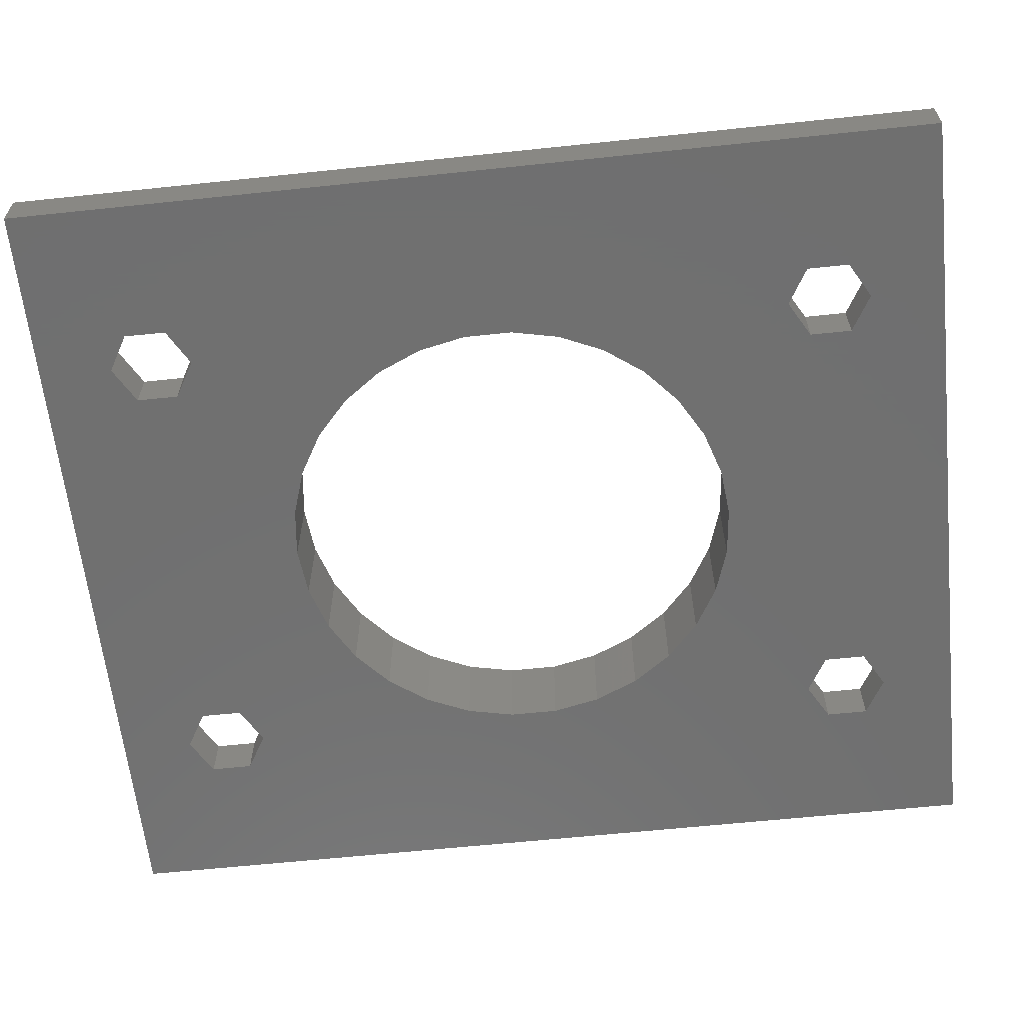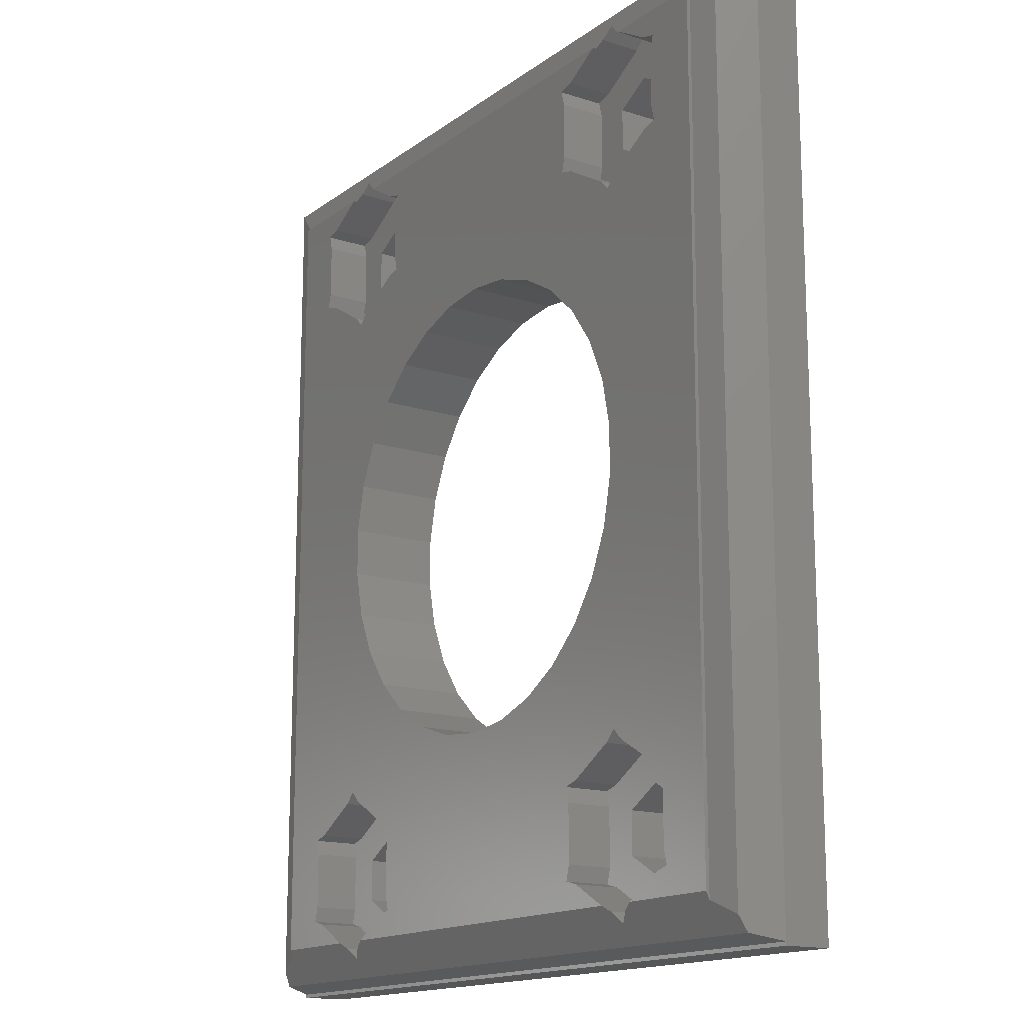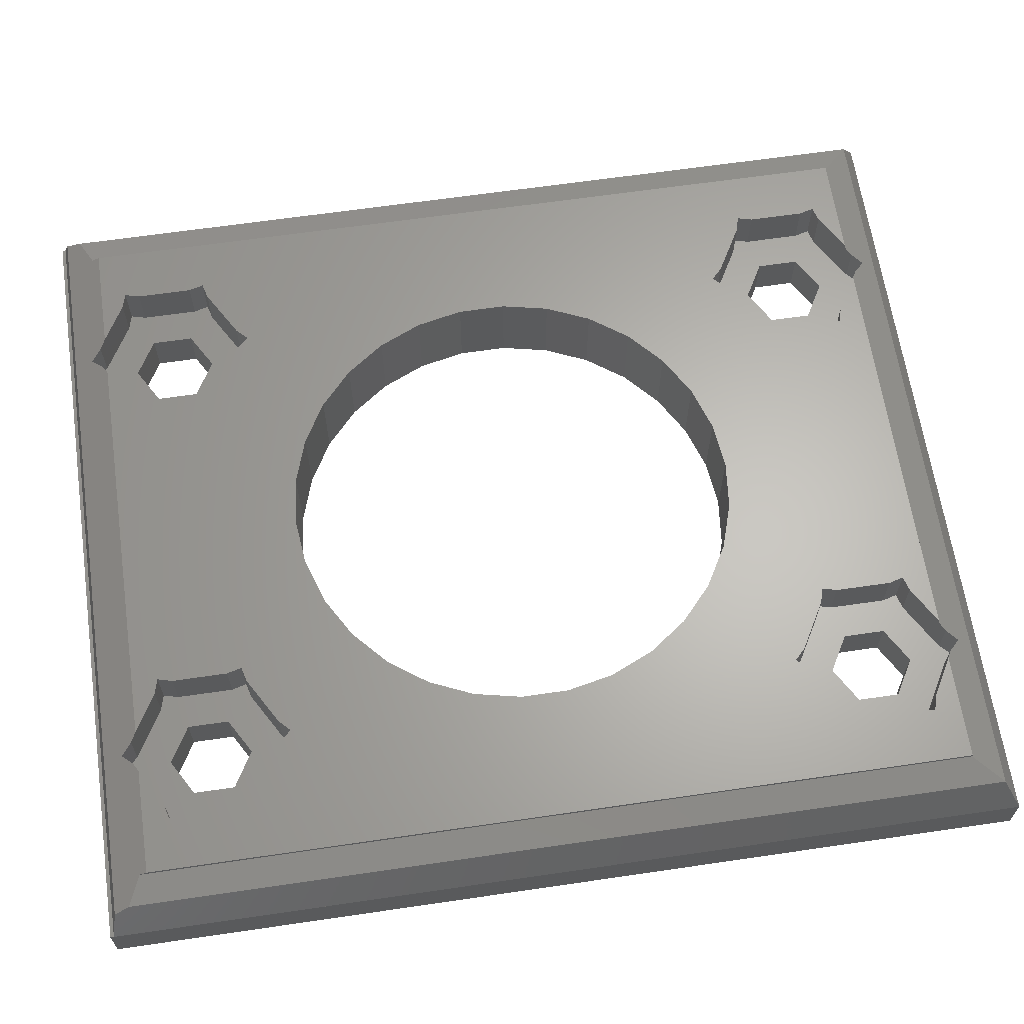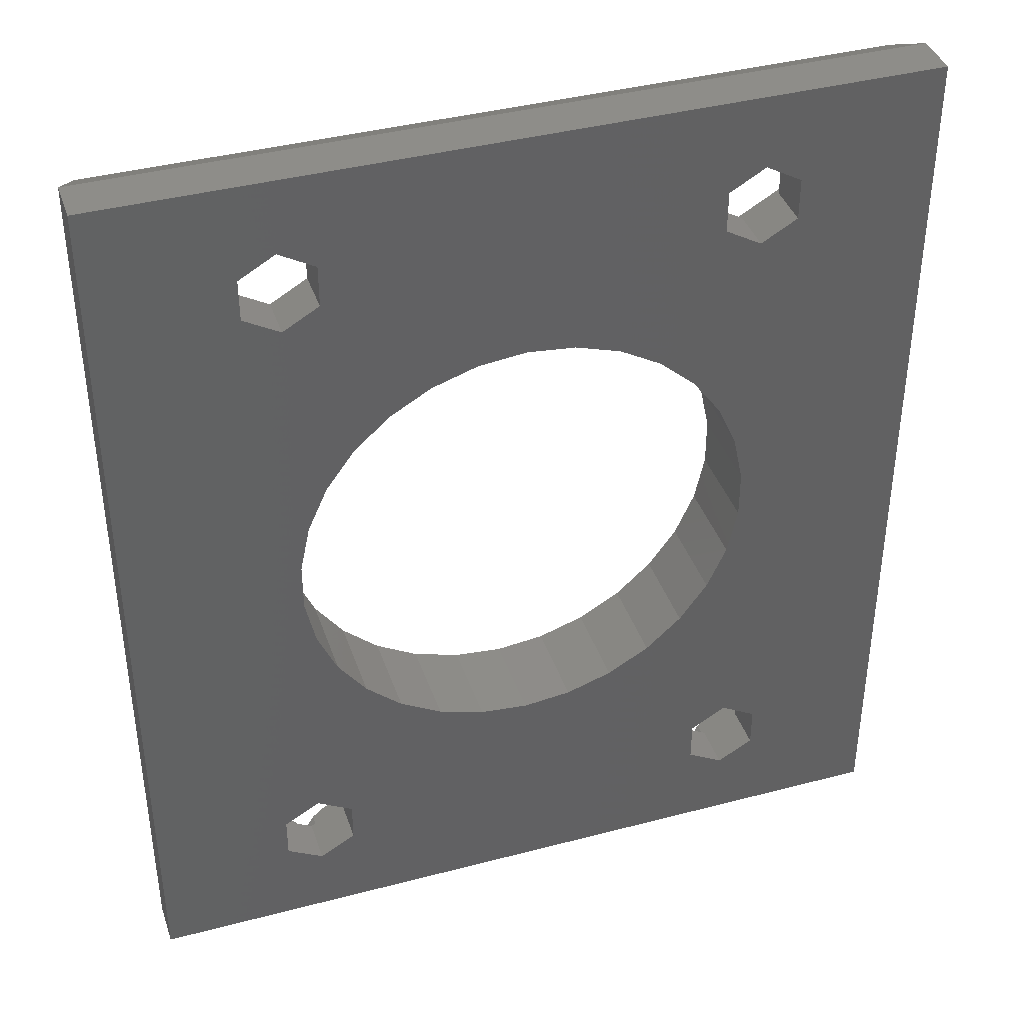
<metadata>
{"format":"stl","ext":"stl","renderer":"f3d","projection":"perspective","resolution":1024,"background":"white","views":[{"elev":-62.0,"azim":-83.9,"up":"+Z"},{"elev":-15.3,"azim":56.0,"up":"+Y"},{"elev":64.4,"azim":81.6,"up":"+Z"},{"elev":39.8,"azim":161.9,"up":"+Y"}]}
</metadata>
<code>
# stl→obj: 292 verts, 600 faces
v -2.483e-15 20 14
v 35 20 14
v -2.128e-15 20 12
v 35 20 12
v 0.753 19.25 15.56
v 34.25 19.25 15.56
v -2.128e-15 -20 12
v -2.483e-15 -3.103e-15 14
v -2.483e-15 -20 14
v 27.01 -3.09 12
v 35 -20 12
v 7.5 16.8 12
v 5.941 15.9 12
v 5.941 14.1 12
v 9.059 14.1 12
v 7.5 13.2 12
v 27.5 16.8 12
v 29.06 15.9 12
v 9.059 15.9 12
v 25.94 15.9 12
v 11.62 -8.09 12
v 10.07 -6.691 12
v 7.555 1.045 12
v 7.989 3.09 12
v 19.58 9.781 12
v 21.57 9.135 12
v 17.5 10 12
v 9.059 -15.9 12
v 7.5 -16.8 12
v 15.42 9.781 12
v 13.43 9.135 12
v 11.62 8.09 12
v 10.07 6.691 12
v 8.84 5 12
v 7.555 -1.045 12
v 7.989 -3.09 12
v 8.84 -5 12
v 7.5 -13.2 12
v 13.43 -9.135 12
v 9.059 -14.1 12
v 29.06 14.1 12
v 29.06 -15.9 12
v 27.5 -16.8 12
v 23.38 8.09 12
v 27.45 -1.045 12
v 24.93 6.691 12
v 26.16 5 12
v 25.94 -15.9 12
v 15.42 -9.781 12
v 27.01 3.09 12
v 29.06 -14.1 12
v 23.38 -8.09 12
v 27.45 1.045 12
v 24.93 -6.691 12
v 26.16 -5 12
v 27.5 13.2 12
v 25.94 14.1 12
v 5.941 -14.1 12
v 5.941 -15.9 12
v 25.94 -14.1 12
v 21.57 -9.135 12
v 27.5 -13.2 12
v 19.58 -9.781 12
v 17.5 -10 12
v 35 -20 14
v 35 -3.103e-15 14
v 34.4 -19.56 15.25
v 34.25 -18.91 15.56
v 35 -19.85 14
v 33 -18.32 15.85
v 33 18 15.85
v 7.5 18.72 15.68
v 2 18 15.85
v 7.027 18.25 15.79
v 7.973 18.25 15.79
v 8.404 18 15.85
v 27.5 18.72 15.68
v 26.6 18 15.85
v 27.03 18.25 15.79
v 27.97 18.25 15.79
v 28.4 18 15.85
v 6.596 18 15.85
v 4.402e-15 -19.85 14
v 1.958e-15 -20 14
v 0.6005 -19.56 15.25
v 0.753 -18.91 15.56
v 4.455e-15 -20 14
v 9.059 15.9 14
v 7.5 16.8 14
v 5.941 15.9 14
v 9.059 14.1 14
v 7.5 13.2 14
v 5.941 14.1 14
v 29.06 15.9 14
v 27.5 16.8 14
v 25.94 15.9 14
v 29.06 14.1 14
v 27.5 13.2 14
v 25.94 14.1 14
v 19.58 9.781 16
v 17.5 10 16
v 15.42 9.781 16
v 21.57 9.135 16
v 23.38 8.09 16
v 24.93 6.691 16
v 26.16 5 16
v 27.01 3.09 16
v 27.45 1.045 16
v 27.45 -1.045 16
v 27.01 -3.09 16
v 26.16 -5 16
v 24.93 -6.691 16
v 23.38 -8.09 16
v 21.57 -9.135 16
v 19.58 -9.781 16
v 17.5 -10 16
v 15.42 -9.781 16
v 13.43 -9.135 16
v 11.62 -8.09 16
v 10.07 -6.691 16
v 8.84 -5 16
v 7.989 -3.09 16
v 7.555 -1.045 16
v 7.555 1.045 16
v 7.989 3.09 16
v 8.84 5 16
v 10.07 6.691 16
v 11.62 8.09 16
v 13.43 9.135 16
v 9.059 -14.1 14
v 7.5 -13.2 14
v 5.941 -14.1 14
v 9.059 -15.9 14
v 7.5 -16.8 14
v 5.941 -15.9 14
v 29.06 -14.1 14
v 27.5 -13.2 14
v 25.94 -14.1 14
v 29.06 -15.9 14
v 27.5 -16.8 14
v 25.94 -15.9 14
v 6.596 -18 16
v 2 -18 16
v 2 -18.32 15.85
v 8.404 -18 16
v 7.973 -18.25 15.88
v 33 -18 16
v 28.4 -18 16
v 27.97 -18.25 15.88
v 7.5 -18.72 15.65
v 7.027 -18.25 15.88
v 27.5 -18.72 15.65
v 27.03 -18.25 15.88
v 26.6 -18 16
v 33 18 16
v 28.4 18 16
v 27.97 18.25 14
v 30.08 17.03 14
v 30.08 17.03 16
v 27.5 18.72 14
v 27.03 18.25 14
v 26.6 18 16
v 24.92 17.03 16
v 24.92 17.03 14
v 8.404 18 16
v 7.973 18.25 14
v 10.08 17.03 14
v 10.08 17.03 16
v 7.5 18.72 14
v 7.027 18.25 14
v 6.596 18 16
v 4.923 17.03 16
v 4.923 17.03 14
v 2 18 16
v 4.45 16.21 14
v 4.277 16.86 14
v 4.45 13.79 14
v 4.277 13.14 14
v 7.973 11.75 14
v 10.72 13.14 14
v 10.55 13.79 14
v 7.027 11.75 14
v 10.08 12.97 14
v 10.55 16.21 14
v 10.72 16.86 14
v 7.5 11.28 14
v 4.923 12.97 14
v 24.45 16.21 14
v 24.28 16.86 14
v 24.45 13.79 14
v 24.28 13.14 14
v 27.97 11.75 14
v 30.72 13.14 14
v 30.55 13.79 14
v 27.03 11.75 14
v 30.08 12.97 14
v 30.55 16.21 14
v 30.72 16.86 14
v 27.5 11.28 14
v 24.92 12.97 14
v 4.277 13.14 16
v 4.45 13.79 16
v 4.923 -17.03 16
v 10.08 -17.03 16
v 10.72 -16.86 16
v 4.277 -16.86 16
v 4.45 -13.79 16
v 4.277 -13.14 16
v 10.55 16.21 16
v 7.027 11.75 16
v 30.08 -12.97 16
v 10.08 -12.97 16
v 7.5 -11.28 16
v 7.973 -11.75 16
v 7.027 -11.75 16
v 10.55 -16.21 16
v 10.72 -13.14 16
v 10.55 -13.79 16
v 24.28 -16.86 16
v 24.45 -16.21 16
v 27.03 11.75 16
v 24.92 12.97 16
v 24.28 13.14 16
v 24.92 -17.03 16
v 10.72 16.86 16
v 4.923 -12.97 16
v 4.923 12.97 16
v 30.55 -16.21 16
v 30.72 -13.14 16
v 30.55 -13.79 16
v 30.72 -16.86 16
v 30.55 13.79 16
v 30.72 13.14 16
v 30.55 16.21 16
v 30.08 12.97 16
v 27.97 11.75 16
v 30.72 16.86 16
v 24.45 13.79 16
v 24.45 16.21 16
v 27.5 11.28 16
v 24.28 16.86 16
v 24.28 -13.14 16
v 24.45 -13.79 16
v 24.92 -12.97 16
v 27.5 -11.28 16
v 27.97 -11.75 16
v 10.55 13.79 16
v 10.72 13.14 16
v 4.45 16.21 16
v 4.277 16.86 16
v 27.03 -11.75 16
v 30.08 -17.03 16
v 7.5 11.28 16
v 7.973 11.75 16
v 10.08 12.97 16
v 4.45 -16.21 16
v 7.027 -11.75 14
v 4.923 -12.97 14
v 4.45 -13.79 14
v 4.277 -13.14 14
v 4.45 -16.21 14
v 4.277 -16.86 14
v 7.973 -18.25 14
v 10.72 -16.86 14
v 10.55 -16.21 14
v 7.027 -18.25 14
v 10.08 -17.03 14
v 10.08 -12.97 14
v 10.55 -13.79 14
v 10.72 -13.14 14
v 7.5 -11.28 14
v 7.973 -11.75 14
v 7.5 -18.72 14
v 4.923 -17.03 14
v 27.03 -11.75 14
v 24.92 -12.97 14
v 24.45 -13.79 14
v 24.28 -13.14 14
v 24.45 -16.21 14
v 24.28 -16.86 14
v 27.97 -18.25 14
v 30.72 -16.86 14
v 30.55 -16.21 14
v 27.03 -18.25 14
v 30.08 -17.03 14
v 30.08 -12.97 14
v 30.55 -13.79 14
v 30.72 -13.14 14
v 27.5 -11.28 14
v 27.97 -11.75 14
v 27.5 -18.72 14
v 24.92 -17.03 14
f 1 2 3
f 3 2 4
f 2 1 5
f 2 5 6
f 1 3 7
f 8 7 9
f 1 7 8
f 10 4 11
f 3 4 12
f 3 12 13
f 3 13 7
f 13 14 7
f 15 4 16
f 17 4 18
f 19 4 15
f 12 4 19
f 16 4 17
f 16 17 20
f 21 7 22
f 23 7 24
f 25 20 26
f 16 20 27
f 28 11 29
f 16 27 30
f 16 30 31
f 16 31 32
f 16 32 33
f 16 33 34
f 16 34 24
f 16 24 7
f 35 7 23
f 36 7 35
f 37 7 36
f 38 39 40
f 22 7 37
f 18 4 41
f 38 21 39
f 42 11 43
f 44 41 4
f 45 4 10
f 46 4 47
f 48 39 49
f 47 4 50
f 51 52 11
f 50 4 53
f 52 54 11
f 53 4 45
f 54 55 11
f 55 10 11
f 44 4 46
f 51 11 42
f 56 41 44
f 26 57 56
f 27 20 25
f 58 21 38
f 59 7 58
f 7 21 58
f 60 61 62
f 7 59 29
f 7 29 11
f 40 39 28
f 60 63 61
f 61 52 62
f 64 63 60
f 28 39 48
f 28 48 43
f 28 43 11
f 48 64 60
f 48 49 64
f 62 52 51
f 16 7 14
f 57 26 20
f 26 56 44
f 65 4 66
f 66 4 2
f 11 4 65
f 66 2 6
f 67 66 68
f 68 66 6
f 69 66 67
f 65 66 69
f 70 68 71
f 71 68 6
f 72 6 5
f 73 74 5
f 74 72 5
f 75 76 6
f 72 75 6
f 77 6 76
f 78 79 76
f 79 77 76
f 80 81 6
f 71 6 81
f 77 80 6
f 82 74 73
f 1 8 5
f 83 8 84
f 5 8 83
f 85 5 83
f 5 85 86
f 83 84 87
f 9 84 8
f 65 87 84
f 7 65 84
f 9 7 84
f 7 11 65
f 12 19 88
f 89 12 88
f 90 13 12
f 89 90 12
f 15 91 19
f 19 91 88
f 16 92 15
f 15 92 91
f 16 14 92
f 92 14 93
f 93 14 13
f 90 93 13
f 17 18 94
f 95 17 94
f 96 20 17
f 95 96 17
f 41 97 18
f 18 97 94
f 56 98 41
f 41 98 97
f 56 57 98
f 98 57 99
f 99 57 20
f 96 99 20
f 27 25 100
f 101 27 100
f 102 30 27
f 101 102 27
f 25 26 103
f 100 25 103
f 26 44 104
f 103 26 104
f 44 46 105
f 104 44 105
f 47 106 46
f 46 106 105
f 50 107 47
f 47 107 106
f 53 108 50
f 50 108 107
f 45 109 53
f 53 109 108
f 10 110 45
f 45 110 109
f 55 111 10
f 10 111 110
f 54 112 55
f 55 112 111
f 52 113 54
f 54 113 112
f 61 114 52
f 52 114 113
f 63 115 61
f 61 115 114
f 64 116 63
f 63 116 115
f 64 49 116
f 116 49 117
f 49 39 117
f 117 39 118
f 39 21 118
f 118 21 119
f 21 22 119
f 119 22 120
f 120 22 37
f 121 120 37
f 121 37 36
f 122 121 36
f 122 36 35
f 123 122 35
f 123 35 23
f 124 123 23
f 124 23 24
f 125 124 24
f 125 24 34
f 126 125 34
f 126 34 33
f 127 126 33
f 127 33 32
f 128 127 32
f 128 32 31
f 129 128 31
f 129 31 30
f 102 129 30
f 38 40 130
f 131 38 130
f 132 58 38
f 131 132 38
f 28 133 40
f 40 133 130
f 29 134 28
f 28 134 133
f 29 59 134
f 134 59 135
f 135 59 58
f 132 135 58
f 62 51 136
f 137 62 136
f 138 60 62
f 137 138 62
f 42 139 51
f 51 139 136
f 43 140 42
f 42 140 139
f 43 48 140
f 140 48 141
f 141 48 60
f 138 141 60
f 87 65 69
f 83 87 69
f 67 85 83
f 69 67 83
f 142 143 144
f 86 142 144
f 86 85 142
f 145 146 67
f 70 147 148
f 70 148 149
f 150 151 85
f 67 68 152
f 153 154 145
f 145 152 153
f 150 67 146
f 85 67 150
f 85 151 142
f 145 67 152
f 149 68 70
f 149 152 68
f 147 70 71
f 155 147 71
f 71 81 155
f 155 81 156
f 157 158 159
f 81 157 159
f 156 81 159
f 81 80 157
f 157 80 160
f 160 80 77
f 79 161 160
f 77 79 160
f 78 162 163
f 161 78 164
f 164 78 163
f 79 78 161
f 78 76 162
f 162 76 165
f 166 167 168
f 76 166 168
f 165 76 168
f 76 75 166
f 166 75 169
f 169 75 72
f 74 170 169
f 72 74 169
f 82 171 172
f 170 82 173
f 173 82 172
f 74 82 170
f 82 73 171
f 171 73 174
f 73 5 86
f 144 73 86
f 170 173 175
f 175 173 176
f 170 177 178
f 170 175 177
f 90 170 178
f 89 88 170
f 91 92 179
f 88 180 181
f 92 93 182
f 88 91 183
f 167 170 184
f 185 167 184
f 169 170 166
f 92 182 186
f 184 88 181
f 184 170 88
f 183 91 179
f 179 92 186
f 88 183 180
f 182 93 187
f 187 90 178
f 167 166 170
f 93 90 187
f 90 89 170
f 161 164 188
f 188 164 189
f 161 190 191
f 161 188 190
f 96 161 191
f 95 94 161
f 97 98 192
f 94 193 194
f 98 99 195
f 94 97 196
f 158 161 197
f 198 158 197
f 160 161 157
f 98 195 199
f 197 94 194
f 197 161 94
f 196 97 192
f 192 98 199
f 94 196 193
f 195 99 200
f 200 96 191
f 158 157 161
f 99 96 200
f 96 95 161
f 201 174 143
f 201 202 174
f 142 203 143
f 204 145 205
f 203 206 143
f 206 207 143
f 207 208 143
f 129 102 209
f 124 125 210
f 111 112 211
f 120 121 212
f 210 213 214
f 210 215 213
f 216 217 218
f 205 217 216
f 154 217 205
f 219 220 217
f 154 205 145
f 221 222 223
f 154 219 217
f 154 224 219
f 165 225 223
f 210 208 226
f 210 143 208
f 210 227 143
f 114 115 220
f 228 229 230
f 231 229 228
f 120 212 217
f 147 229 231
f 232 233 234
f 147 231 148
f 155 229 147
f 235 236 229
f 155 156 159
f 155 237 229
f 155 159 237
f 237 233 229
f 237 234 233
f 165 238 239
f 236 240 229
f 111 211 229
f 165 223 238
f 163 162 241
f 225 240 221
f 225 209 240
f 242 114 243
f 165 239 241
f 162 165 241
f 225 221 223
f 113 114 242
f 108 109 229
f 109 110 229
f 113 242 244
f 123 210 214
f 112 245 246
f 227 201 143
f 129 247 248
f 249 174 202
f 250 174 249
f 171 174 250
f 171 250 172
f 112 251 245
f 240 209 102
f 112 113 251
f 240 102 101
f 240 101 100
f 240 100 103
f 240 103 104
f 110 111 229
f 240 104 105
f 240 105 106
f 240 107 229
f 240 106 107
f 107 108 229
f 211 112 246
f 251 113 244
f 233 235 229
f 252 148 231
f 220 115 217
f 125 253 210
f 115 116 217
f 116 117 217
f 117 118 217
f 118 119 217
f 127 128 254
f 119 120 217
f 212 121 214
f 121 122 214
f 122 123 214
f 124 210 123
f 125 254 253
f 128 129 255
f 126 127 254
f 125 126 254
f 256 207 206
f 129 209 247
f 210 226 215
f 220 243 114
f 165 168 225
f 248 255 129
f 255 254 128
f 257 258 259
f 259 258 260
f 257 261 262
f 257 259 261
f 132 257 262
f 131 130 257
f 133 134 263
f 130 264 265
f 134 135 266
f 130 133 267
f 268 257 269
f 270 268 269
f 271 257 272
f 134 266 273
f 269 130 265
f 269 257 130
f 267 133 263
f 263 134 273
f 130 267 264
f 266 135 274
f 274 132 262
f 268 272 257
f 135 132 274
f 132 131 257
f 275 276 277
f 277 276 278
f 275 279 280
f 275 277 279
f 138 275 280
f 137 136 275
f 139 140 281
f 136 282 283
f 140 141 284
f 136 139 285
f 286 275 287
f 288 286 287
f 289 275 290
f 140 284 291
f 287 136 283
f 287 275 136
f 285 139 281
f 281 140 291
f 136 285 282
f 284 141 292
f 292 138 280
f 286 290 275
f 141 138 292
f 138 137 275
f 151 266 142
f 142 266 274
f 142 274 203
f 150 273 266
f 151 150 266
f 273 150 263
f 263 150 146
f 263 146 267
f 267 146 145
f 267 145 204
f 153 284 154
f 154 284 292
f 154 292 224
f 152 291 284
f 153 152 284
f 291 152 281
f 281 152 149
f 281 149 285
f 285 149 148
f 285 148 252
f 144 143 73
f 73 143 174
f 158 198 237
f 159 158 237
f 241 189 164
f 163 241 164
f 167 185 225
f 168 167 225
f 250 176 173
f 172 250 173
f 184 209 185
f 185 209 225
f 181 247 184
f 184 247 209
f 180 248 181
f 181 248 247
f 183 255 180
f 180 255 248
f 179 254 183
f 183 254 255
f 186 253 179
f 179 253 254
f 253 186 182
f 210 253 182
f 182 187 210
f 210 187 227
f 187 178 227
f 227 178 201
f 201 178 177
f 202 201 177
f 202 177 175
f 249 202 175
f 249 175 176
f 250 249 176
f 197 234 198
f 198 234 237
f 194 232 197
f 197 232 234
f 193 233 194
f 194 233 232
f 196 235 193
f 193 235 233
f 192 236 196
f 196 236 235
f 199 240 192
f 192 240 236
f 240 199 195
f 221 240 195
f 195 200 221
f 221 200 222
f 200 191 222
f 222 191 223
f 223 191 190
f 238 223 190
f 238 190 188
f 239 238 188
f 239 188 189
f 241 239 189
f 285 252 282
f 282 252 231
f 282 231 283
f 283 231 228
f 283 228 287
f 287 228 230
f 287 230 288
f 288 230 229
f 286 288 229
f 211 286 229
f 290 286 211
f 246 290 211
f 290 246 289
f 289 246 245
f 251 275 289
f 245 251 289
f 244 276 275
f 251 244 275
f 242 278 276
f 244 242 276
f 243 277 278
f 242 243 278
f 220 279 277
f 243 220 277
f 219 280 279
f 220 219 279
f 292 280 224
f 224 280 219
f 267 204 264
f 264 204 205
f 264 205 265
f 265 205 216
f 265 216 269
f 269 216 218
f 269 218 270
f 270 218 217
f 268 270 217
f 212 268 217
f 272 268 212
f 214 272 212
f 272 214 271
f 271 214 213
f 215 257 271
f 213 215 271
f 226 258 257
f 215 226 257
f 208 260 258
f 226 208 258
f 207 259 260
f 208 207 260
f 256 261 259
f 207 256 259
f 206 262 261
f 256 206 261
f 274 262 203
f 203 262 206

</code>
